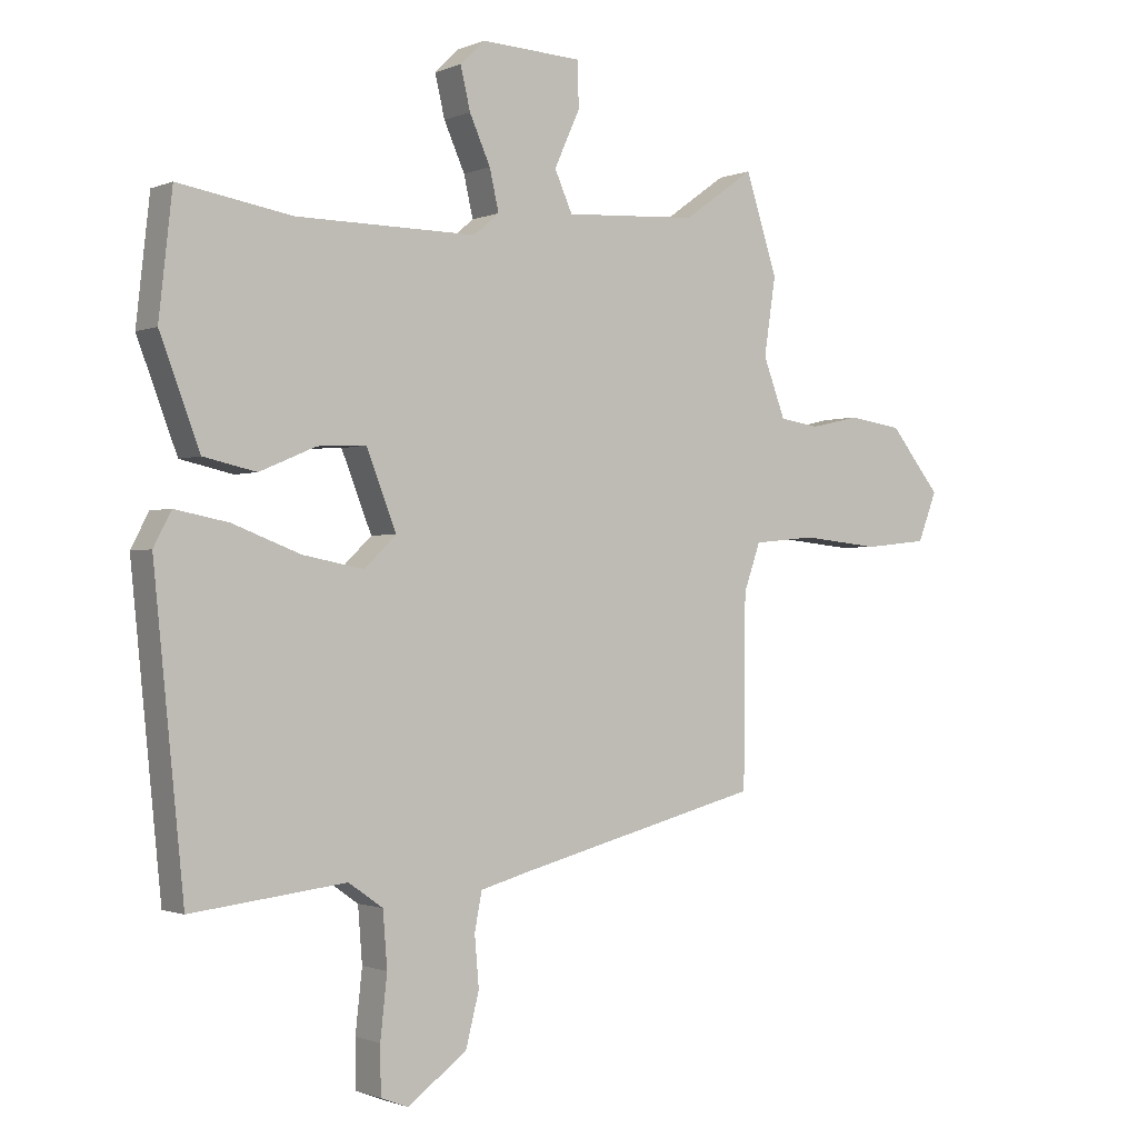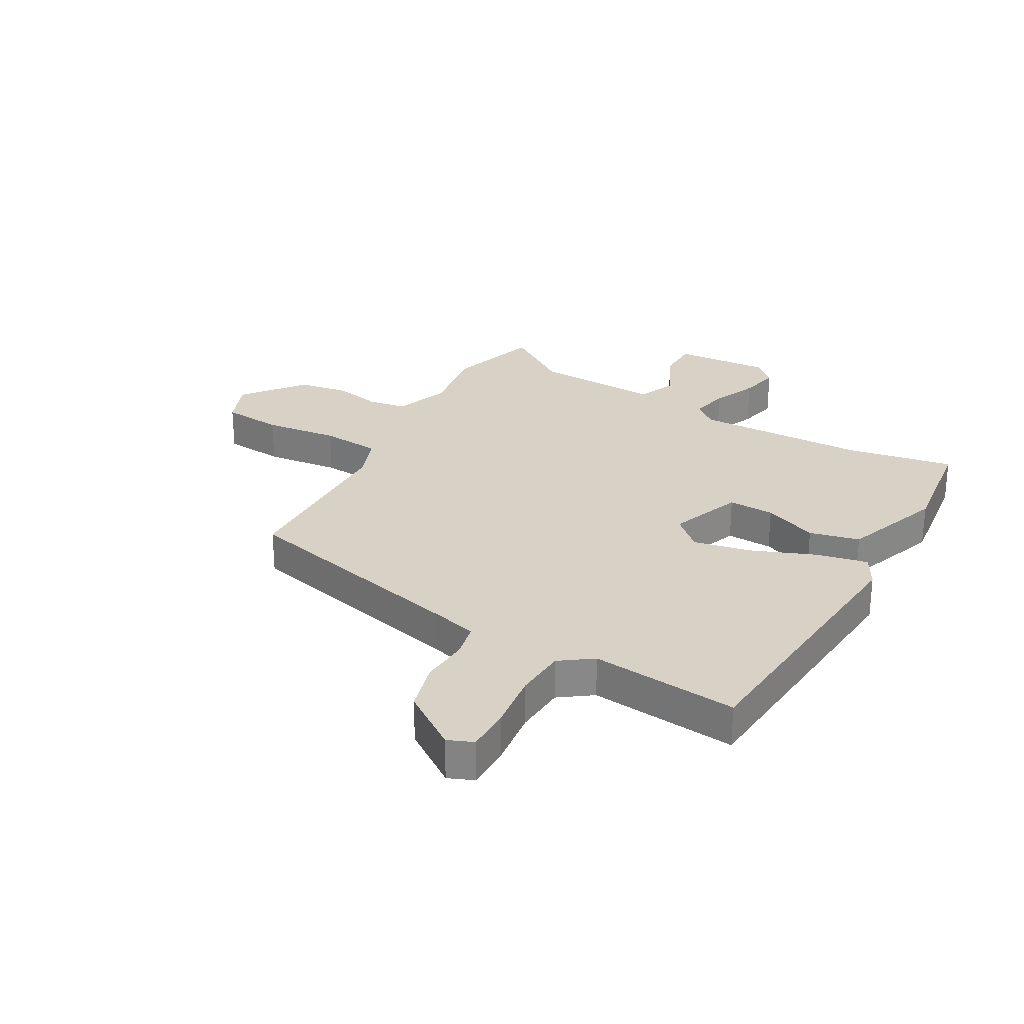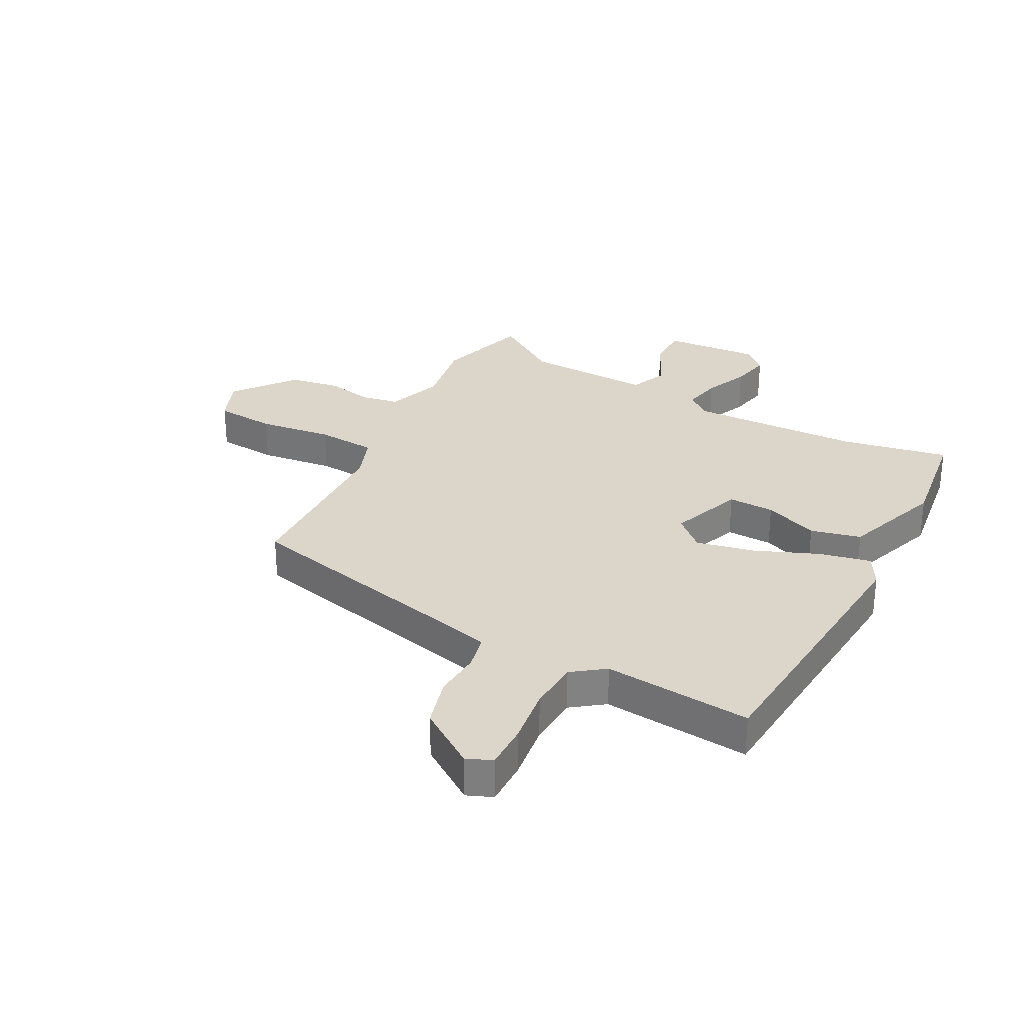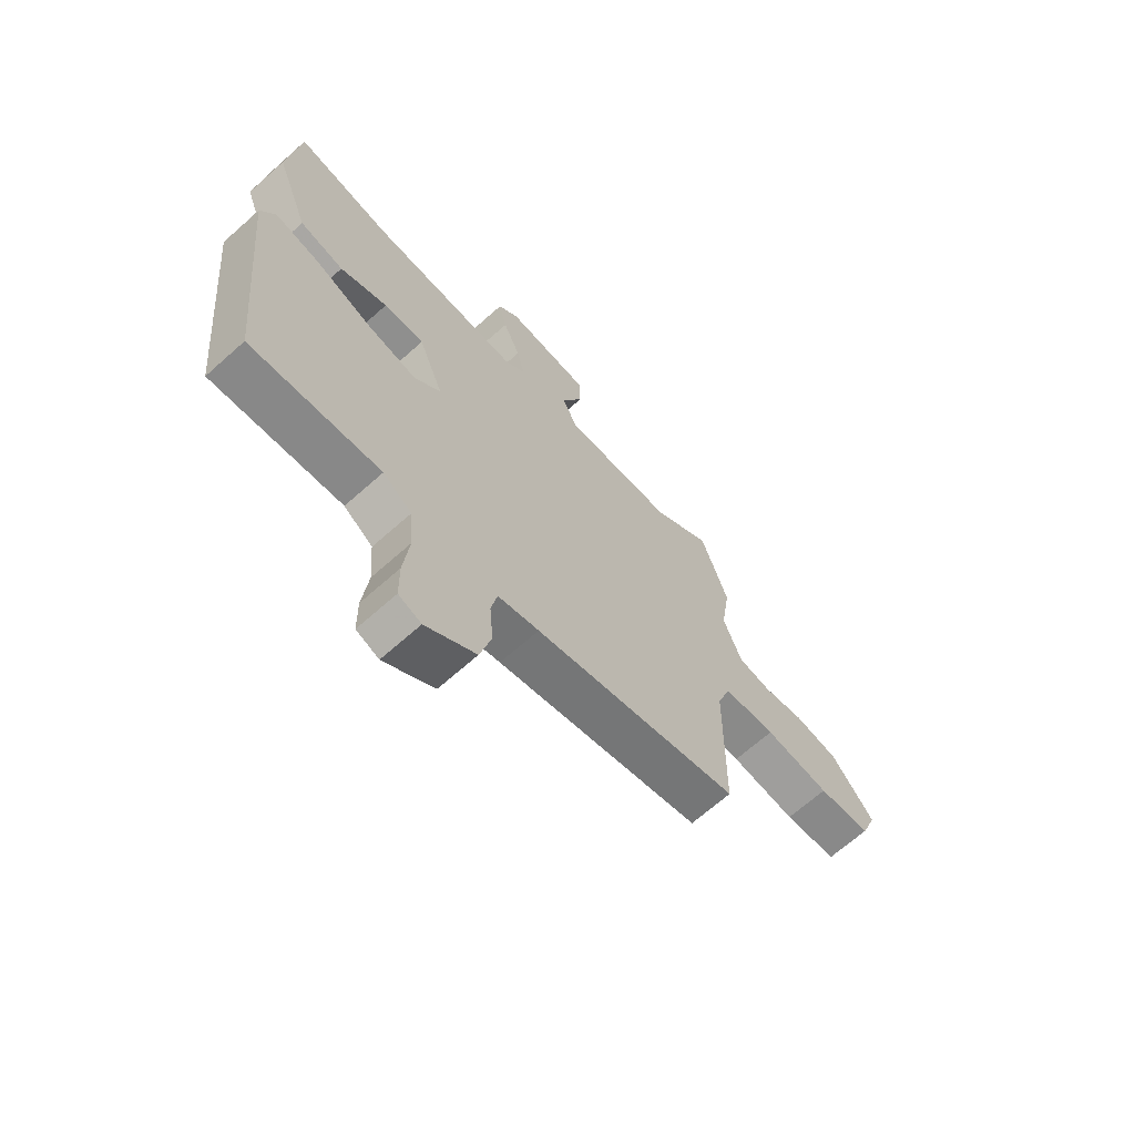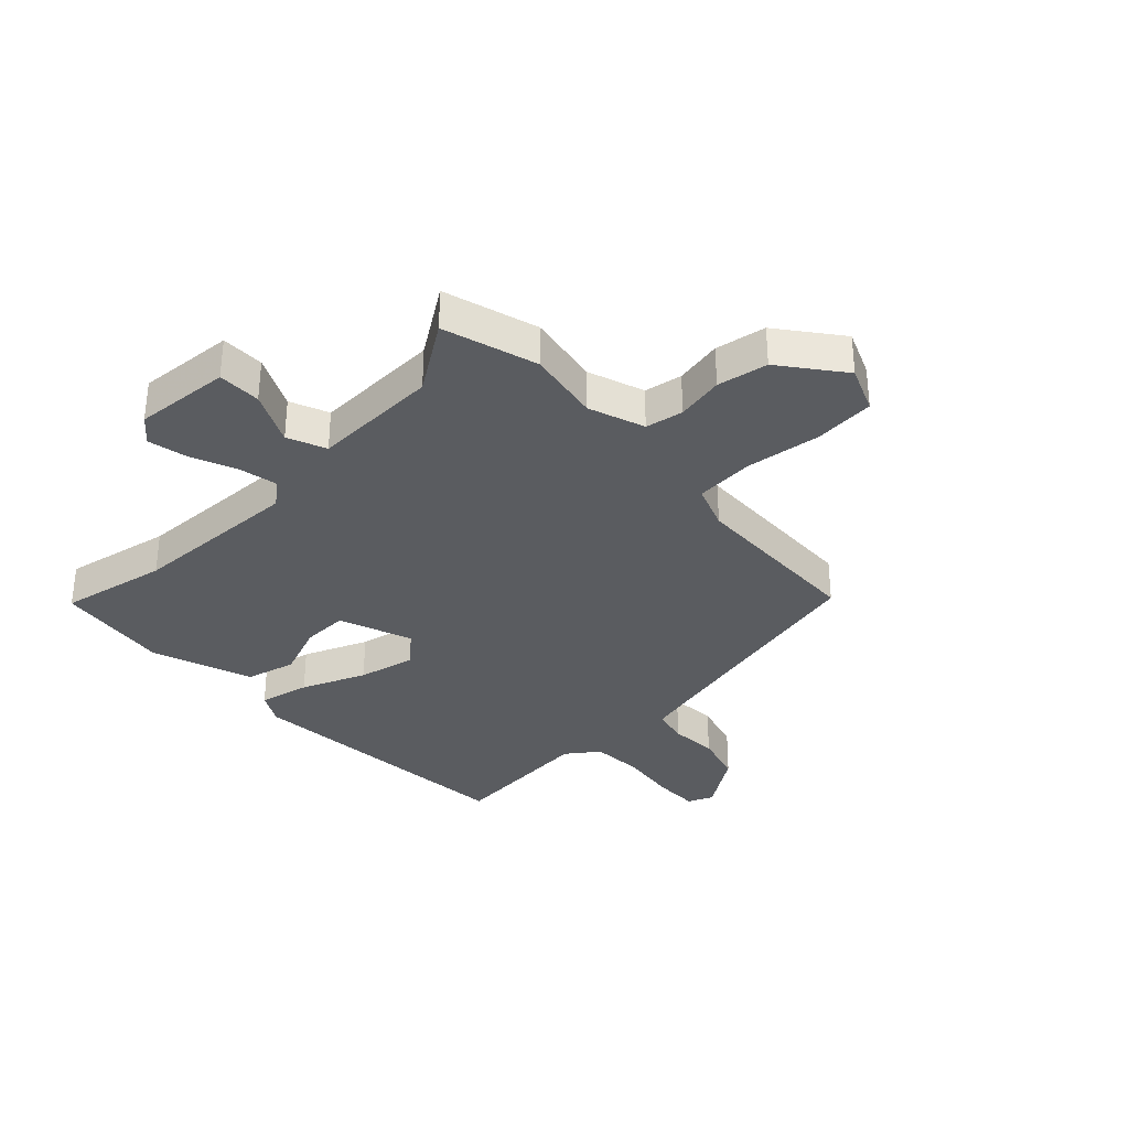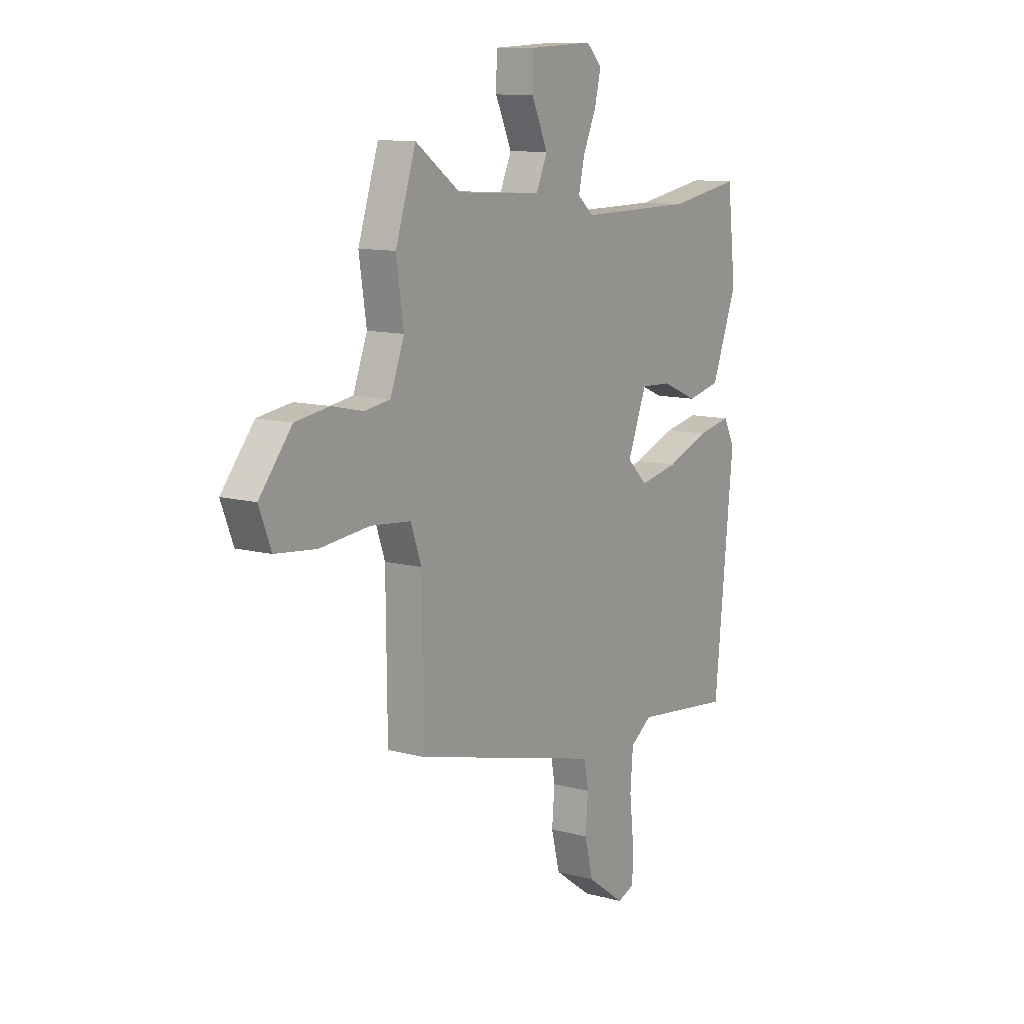
<metadata>
{"format":"obj","ext":"obj","renderer":"f3d","projection":"perspective","resolution":1024,"background":"white","views":[{"elev":-1.1,"azim":-34.5,"up":"+Z"},{"elev":27.6,"azim":-151.4,"up":"+Y"},{"elev":29.8,"azim":-153.4,"up":"+Y"},{"elev":-67.2,"azim":-48.2,"up":"+Z"},{"elev":-33.6,"azim":42.0,"up":"+Y"},{"elev":11.1,"azim":123.6,"up":"+Z"}]}
</metadata>
<code>
v -0.499 0.07 -0.481
v -0.548 0.07 0.008
v -0.519 0.07 0.063
v -0.432 0.07 0.046
v -0.321 0.07 0.004
v -0.222 0.07 -0.015
v -0.17 0.07 0.035
v -0.219 0.07 0.159
v -0.298 0.07 0.155
v -0.39 0.07 0.116
v -0.476 0.07 0.135
v -0.541 0.07 0.306
v -0.519 0.07 0.503
v -0.334 0.07 0.472
v -0.039 0.07 0.47
v 0.002 0.07 0.505
v -0.013 0.07 0.571
v -0.047 0.07 0.647
v -0.063 0.07 0.715
v -0.023 0.07 0.754
v 0.142 0.07 0.746
v 0.144 0.07 0.672
v 0.102 0.07 0.58
v 0.131 0.07 0.515
v 0.349 0.07 0.528
v 0.464 0.07 0.61
v 0.516 0.07 0.45
v 0.497 0.07 0.324
v 0.533 0.07 0.229
v 0.598 0.07 0.219
v 0.679 0.07 0.237
v 0.766 0.07 0.224
v 0.849 0.07 0.122
v 0.818 0.07 0.042
v 0.714 0.07 0.031
v 0.586 0.07 0.044
v 0.484 0.07 0.034
v 0.457 0.07 -0.043
v 0.454 0.07 -0.35
v 0.054 0.07 -0.453
v -0.026 0.07 -0.475
v -0.038 0.07 -0.536
v -0.031 0.07 -0.618
v -0.053 0.07 -0.704
v -0.15 0.07 -0.774
v -0.194 0.07 -0.757
v -0.195 0.07 -0.68
v -0.184 0.07 -0.58
v -0.191 0.07 -0.491
v -0.247 0.07 -0.452
v -0.499 0 -0.481
v -0.548 0 0.008
v -0.519 0 0.063
v -0.432 0 0.046
v -0.321 0 0.004
v -0.222 0 -0.015
v -0.17 0 0.035
v -0.219 0 0.159
v -0.298 0 0.155
v -0.39 0 0.116
v -0.476 0 0.135
v -0.541 0 0.306
v -0.519 0 0.503
v -0.334 0 0.472
v -0.039 0 0.47
v 0.002 0 0.505
v -0.013 0 0.571
v -0.047 0 0.647
v -0.063 0 0.715
v -0.023 0 0.754
v 0.142 0 0.746
v 0.144 0 0.672
v 0.102 0 0.58
v 0.131 0 0.515
v 0.349 0 0.528
v 0.464 0 0.61
v 0.516 0 0.45
v 0.497 0 0.324
v 0.533 0 0.229
v 0.598 0 0.219
v 0.679 0 0.237
v 0.766 0 0.224
v 0.849 0 0.122
v 0.818 0 0.042
v 0.714 0 0.031
v 0.586 0 0.044
v 0.484 0 0.034
v 0.457 0 -0.043
v 0.454 0 -0.35
v 0.054 0 -0.453
v -0.026 0 -0.475
v -0.038 0 -0.536
v -0.031 0 -0.618
v -0.053 0 -0.704
v -0.15 0 -0.774
v -0.194 0 -0.757
v -0.195 0 -0.68
v -0.184 0 -0.58
v -0.191 0 -0.491
v -0.247 0 -0.452
f 46 47 48
f 45 46 48
f 44 45 48
f 43 44 48
f 42 43 48
f 41 42 48 49
f 40 41 49 50
f 38 39 40 50
f 34 35 36
f 33 34 36
f 32 33 36
f 31 32 36
f 30 31 36
f 29 30 36 37
f 38 50 1
f 37 38 1
f 29 37 1
f 28 29 1
f 21 22 23
f 20 21 23
f 19 20 23
f 18 19 23
f 17 18 23
f 16 17 23 24
f 15 16 24 25
f 12 13 14
f 11 12 14
f 10 11 14
f 9 10 14
f 8 9 14 15
f 7 8 15 25
f 3 4 5
f 2 3 5
f 1 2 5
f 1 5 6
f 26 27 28
f 25 26 28
f 7 25 28
f 6 7 28
f 1 6 28
f 98 97 96
f 98 96 95
f 98 95 94
f 98 94 93
f 98 93 92
f 99 98 92 91
f 100 99 91 90
f 100 90 89 88
f 86 85 84
f 86 84 83
f 86 83 82
f 86 82 81
f 86 81 80
f 87 86 80 79
f 51 100 88
f 51 88 87
f 51 87 79
f 51 79 78
f 73 72 71
f 73 71 70
f 73 70 69
f 73 69 68
f 73 68 67
f 74 73 67 66
f 75 74 66 65
f 64 63 62
f 64 62 61
f 64 61 60
f 64 60 59
f 65 64 59 58
f 75 65 58 57
f 55 54 53
f 55 53 52
f 55 52 51
f 56 55 51
f 78 77 76
f 78 76 75
f 78 75 57
f 78 57 56
f 78 56 51
f 1 51 52 2
f 2 52 53 3
f 3 53 54 4
f 4 54 55 5
f 5 55 56 6
f 6 56 57 7
f 7 57 58 8
f 8 58 59 9
f 9 59 60 10
f 10 60 61 11
f 11 61 62 12
f 12 62 63 13
f 13 63 64 14
f 14 64 65 15
f 15 65 66 16
f 16 66 67 17
f 17 67 68 18
f 18 68 69 19
f 19 69 70 20
f 20 70 71 21
f 21 71 72 22
f 22 72 73 23
f 23 73 74 24
f 24 74 75 25
f 25 75 76 26
f 26 76 77 27
f 27 77 78 28
f 28 78 79 29
f 29 79 80 30
f 30 80 81 31
f 31 81 82 32
f 32 82 83 33
f 33 83 84 34
f 34 84 85 35
f 35 85 86 36
f 36 86 87 37
f 37 87 88 38
f 38 88 89 39
f 39 89 90 40
f 40 90 91 41
f 41 91 92 42
f 42 92 93 43
f 43 93 94 44
f 44 94 95 45
f 45 95 96 46
f 46 96 97 47
f 47 97 98 48
f 48 98 99 49
f 49 99 100 50
f 50 100 51 1

</code>
